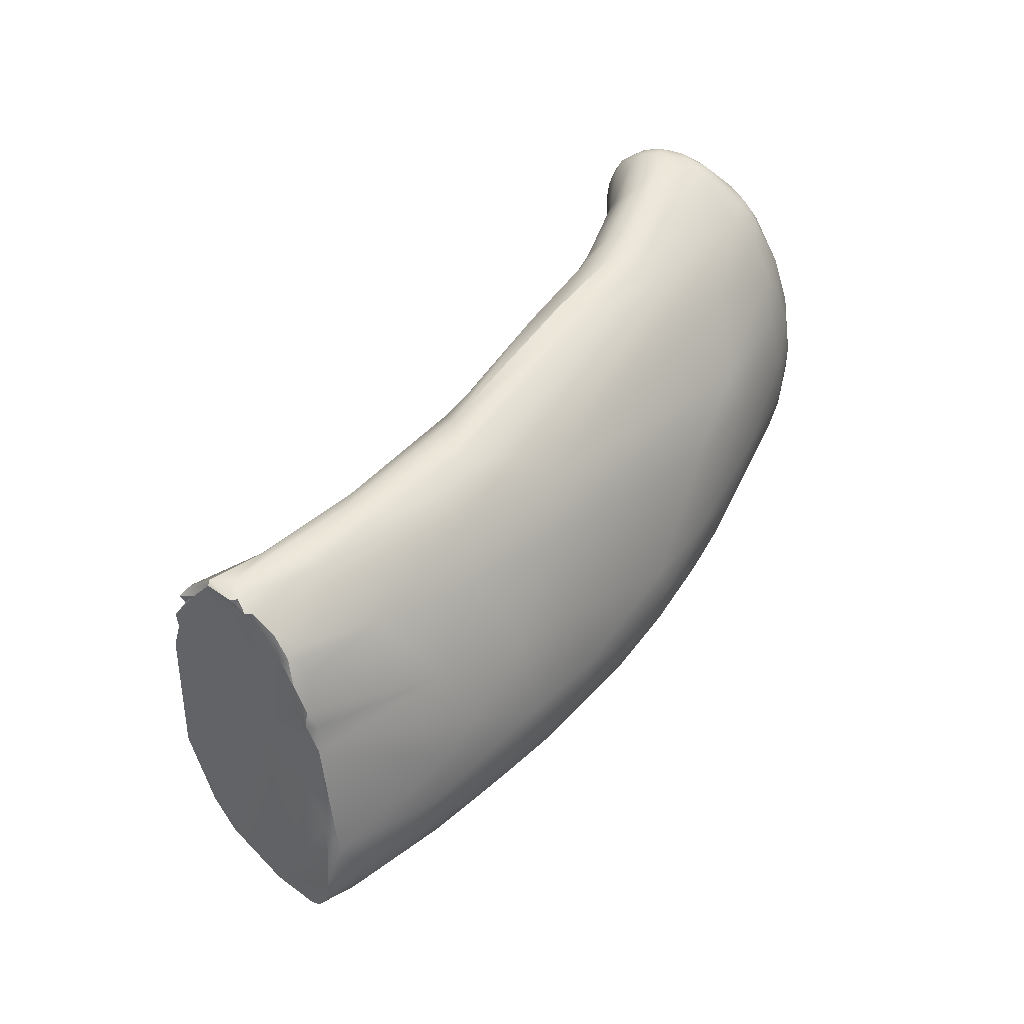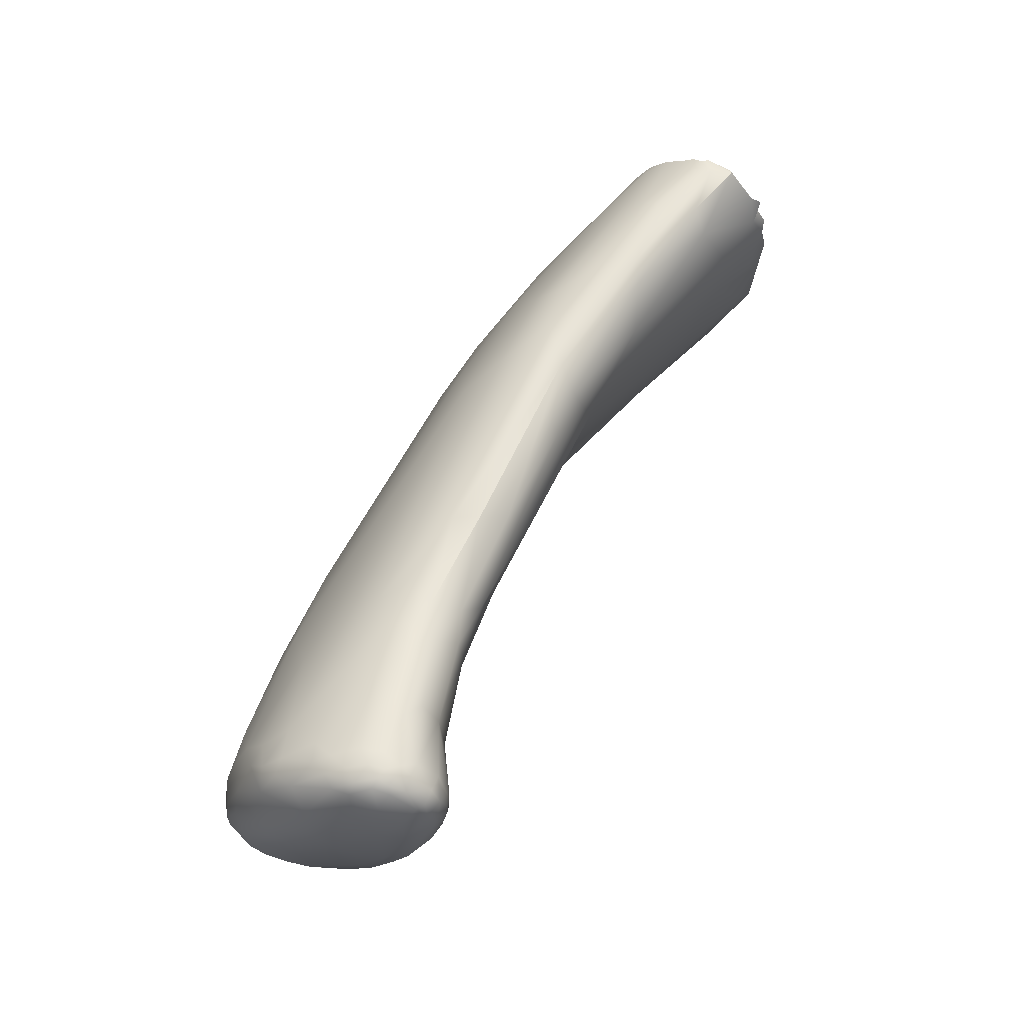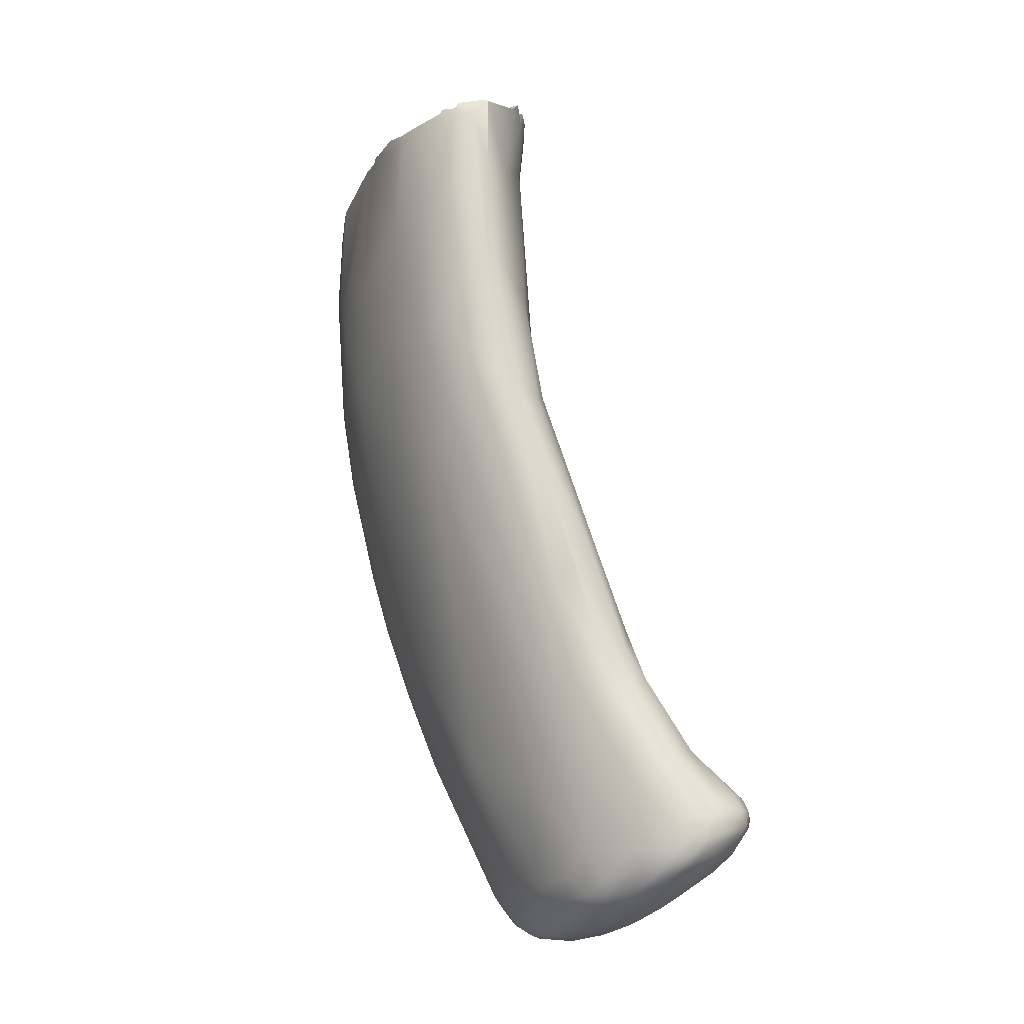
<metadata>
{"format":"obj","ext":"obj","renderer":"f3d","projection":"perspective","resolution":1024,"background":"white","views":[{"elev":48.3,"azim":-71.0,"up":"+Z"},{"elev":57.0,"azim":101.1,"up":"+Z"},{"elev":72.0,"azim":59.3,"up":"+Z"}]}
</metadata>
<code>
v -50.72 -179.1 1246
v -50.67 -179.2 1248
v -50.43 -179.5 1247
v -49.94 -179.6 1249
v -50.46 -178.6 1245
v -50.33 -178.2 1245
v -49.41 -178.7 1245
v -49.73 -177.6 1244
v -49.47 -179.7 1246
v -49.5 -180.2 1247
v -48.95 -180.4 1246
v -49.69 -179 1250
v -47.83 -176 1254
v -48.82 -178.6 1254
v -48.69 -178.1 1255
v -48.57 -177.9 1255
v -48.65 -178.2 1255
v -48.39 -178.4 1255
v -48.33 -177.6 1256
v -48.19 -177.5 1257
v -47.66 -176.7 1258
v -47.67 -177.1 1258
v -47.45 -177.5 1258
v -48.42 -178.1 1256
v -47.52 -177.9 1257
v -46.95 -174.6 1260
v -46.89 -174.8 1260
v -46.8 -174.8 1260
v -47.07 -177.4 1258
v -47.33 -176.5 1259
v -47.09 -175.5 1259
v -47.15 -175.2 1260
v -47.06 -175.5 1260
v -46.89 -175.1 1259
v -49.3 -176.1 1244
v -48.63 -176.2 1244
v -48.66 -174.7 1245
v -48.49 -173.8 1246
v -46.98 -178.4 1244
v -48.28 -173.1 1248
v -48.15 -172.9 1247
v -47.3 -173.6 1247
v -47.65 -173.8 1246
v -45.83 -182.3 1247
v -45.55 -182 1246
v -47.52 -172 1251
v -47.52 -171.8 1250
v -46.17 -182.1 1248
v -45.13 -182.4 1250
v -43.34 -183 1251
v -46.5 -171.4 1255
v -46.76 -172.3 1255
v -45.44 -181.4 1253
v -43.63 -181.8 1254
v -46.44 -171.7 1256
v -46.27 -172.1 1258
v -46.34 -171.6 1257
v -46.15 -171.6 1256
v -45.74 -172.1 1258
v -46.28 -171.9 1258
v -46.52 -173.5 1260
v -46.11 -174.4 1260
v -46.33 -173.4 1260
v -46.29 -172.6 1259
v -45.99 -172.4 1259
v -46.34 -175.1 1260
v -45.72 -175.8 1260
v -44.14 -174.7 1260
v -44.72 -177.8 1259
v -44.04 -177.1 1260
v -44.32 -179.4 1257
v -43.87 -176.4 1260
v -45.8 -179.9 1244
v -44.99 -178.7 1243
v -44.9 -177.7 1244
v -44.24 -181.6 1244
v -43.81 -180.4 1243
v -42.91 -182.9 1245
v -42.21 -184 1246
v -44.52 -174.4 1249
v -41.33 -184.7 1247
v -46.47 -172.2 1251
v -43.27 -174.2 1252
v -40.57 -184.8 1249
v -46.4 -171.7 1254
v -45.91 -171.9 1254
v -44.08 -173.2 1254
v -39.99 -184 1252
v -45.83 -171.9 1256
v -44.1 -173.1 1257
v -43.54 -174.2 1259
v -40.09 -182.1 1256
v -40.43 -178.1 1260
v -43.68 -177.7 1244
v -41.64 -182.3 1243
v -43.68 -176.8 1245
v -39.51 -185.1 1246
v -39.84 -183.9 1244
v -38.94 -184.8 1245
v -38.09 -186 1247
v -37.09 -186.2 1249
v -37.28 -185.2 1252
v -38.89 -181.1 1258
v -36.29 -184 1255
v -40.65 -176.9 1260
v -39.74 -176.6 1259
v -37.64 -178.9 1259
v -38.81 -180.1 1259
v -36.58 -180 1259
v -38.28 -181.3 1243
v -38.01 -182.3 1243
v -38.24 -183.1 1243
v -39.23 -179.6 1245
v -38.1 -176.4 1258
v -34.16 -183.3 1257
v -34.63 -179.1 1259
v -34.97 -181.9 1258
v -36.44 -181.1 1244
v -33.81 -181.2 1245
v -34.32 -184 1243
v -34.48 -186.9 1245
v -33.68 -187.4 1247
v -34.84 -177.8 1255
v -33.96 -178 1257
v -33.75 -178.4 1258
v -32.54 -182.8 1243
v -33.98 -184.7 1243
v -33.83 -185.4 1243
v -32.69 -183.7 1243
v -32.82 -186.3 1243
v -31.2 -187.9 1246
v -31.32 -187.4 1244
v -30.9 -188.1 1247
v -31.33 -187.8 1249
v -31.81 -178.7 1258
v -31.82 -179.1 1259
v -30.48 -184.9 1242
v -30.68 -185.3 1242
v -30.25 -186 1243
v -28.43 -186.8 1243
v -28.54 -187.6 1244
v -27.93 -188.7 1246
v -27.38 -188.6 1245
v -27.19 -188.9 1248
v -26.44 -188.1 1252
v -26.42 -181 1259
v -26.18 -182.1 1259
v -27.47 -186.4 1242
v -27.27 -186 1242
v -26.98 -185.5 1243
v -26.42 -184.9 1243
v -26.97 -184 1244
v -26.18 -187.5 1243
v -26.07 -187 1243
v -25.94 -186.6 1243
v -24.84 -188.5 1244
v -25.08 -189.1 1246
v -24.28 -189.4 1247
v -25.16 -180.2 1255
v -26.93 -180 1258
v -26.68 -179.7 1258
v -25.33 -186.4 1243
v -24.42 -187.6 1243
v -24.63 -186 1243
v -23.67 -187.2 1243
v -23.34 -186.8 1243
v -21.33 -189.3 1245
v -23.41 -182.6 1248
v -22.01 -189.7 1249
v -22.39 -188.3 1253
v -22.24 -189.1 1252
v -23.26 -180.3 1257
v -22.39 -181 1258
v -22.75 -183.5 1259
v -22.58 -182.9 1259
v -22.29 -182.1 1259
v -21.12 -182.8 1259
v -21.01 -183.6 1259
v -22.35 -184.4 1258
v -20.19 -187.1 1256
v -21.27 -188.1 1244
v -20.55 -187.1 1244
v -23.32 -183.4 1246
v -21.47 -184.4 1245
v -21.58 -188.6 1244
v -21.11 -183.2 1247
v -18.5 -190 1247
v -19.85 -182.1 1251
v -17.78 -189.9 1251
v -17.75 -189.2 1253
v -21.17 -180.7 1257
v -21.12 -180.8 1258
v -20.64 -181.6 1259
v -20.36 -182.2 1259
v -18.93 -184.8 1258
v -18.51 -183.6 1259
v -20.34 -185.8 1244
v -18.67 -189.1 1245
v -19.11 -187.9 1244
v -18.73 -188.5 1244
v -17.54 -188.7 1245
v -17.5 -188.2 1244
v -17.64 -187.2 1244
v -17.33 -187.8 1244
v -17.52 -186.6 1244
v -16.82 -188 1245
v -16.84 -188.7 1245
v -16.48 -188.5 1245
v -17.82 -189.7 1246
v -17.09 -190 1247
v -17.13 -189.3 1245
v -16.77 -189.7 1246
v -16.24 -189.8 1247
v -16.45 -189.2 1246
v -16.14 -189.5 1246
v -17.69 -190.1 1248
v -16.09 -190 1249
v -15.55 -189.5 1248
v -16.17 -189.7 1252
v -16.12 -190 1250
v -15.23 -189.7 1250
v -14.92 -189.5 1250
v -14.68 -189.3 1252
v -17.83 -180.7 1255
v -16.18 -189.2 1254
v -14.69 -188.6 1254
v -14.94 -189.3 1252
v -16.38 -188.6 1255
v -15.94 -187.6 1256
v -15.22 -188 1256
v -14.88 -187.3 1257
v -17.71 -182.6 1259
v -17.63 -181.5 1259
v -17.52 -180.8 1258
v -16.99 -182 1259
v -14.88 -184.4 1259
v -15.23 -183.3 1259
v -16.32 -186.6 1257
v -14.98 -186.5 1258
v -15.44 -185.2 1259
v -14.36 -186.6 1257
v -14.62 -185.1 1259
v -17.43 -185.6 1245
v -16.78 -187.3 1244
v -16.41 -187.9 1245
v -16.5 -186.3 1245
v -16.15 -186.9 1245
v -17.52 -184.1 1246
v -16.4 -184.6 1246
v -16.05 -183.6 1247
v -15.58 -184.7 1247
v -15.69 -187.4 1246
v -15.68 -186.4 1246
v -15.83 -188.4 1246
v -15.73 -189 1246
v -17.38 -182.9 1248
v -15.75 -182.3 1250
v -15.09 -183.2 1249
v -14.78 -184.6 1248
v -15.1 -188.3 1247
v -14.33 -187.1 1249
v -14.69 -186.2 1248
v -14.53 -188.6 1249
v -16.93 -181.7 1251
v -14.99 -181.1 1252
v -14.06 -185.8 1250
v -15.51 -180.3 1255
v -14.27 -188.7 1253
v -14.01 -188.4 1252
v -13.56 -187.3 1252
v -13.41 -187.2 1254
v -13.19 -186.1 1254
v -13.38 -185.9 1252
v -15.45 -180 1257
v -15.21 -180 1256
v -15 -179.9 1257
v -14.96 -180 1257
v -14.89 -180 1256
v -14.78 -179.9 1256
v -14.63 -179.9 1257
v -14.68 -180.2 1255
v -14.45 -180 1256
v -14.08 -180.1 1257
v -13.05 -184.9 1255
v -14.05 -187.2 1256
v -13.73 -187.7 1254
v -13.31 -186.6 1255
v -15.16 -181.1 1259
v -14.82 -181.7 1259
v -15.18 -180.3 1258
v -14.6 -181.2 1259
v -14.36 -181.8 1259
v -14.47 -180.4 1258
v -14.01 -181.3 1259
v -14.39 -180.1 1258
v -13.95 -180.6 1258
v -13.8 -180.5 1257
v -13.71 -180.9 1258
v -15.19 -182.4 1259
v -14.59 -182.9 1259
v -14.38 -183.7 1259
v -14.54 -182.2 1259
v -13.7 -184.1 1259
v -14.16 -182.4 1259
v -13.92 -183.3 1259
v -13.58 -183.4 1259
v -14.01 -182 1259
v -13.81 -182.6 1259
v -13.77 -181.9 1259
v -13.21 -183.2 1258
v -13.4 -182.3 1258
v -13.91 -185.8 1258
v -14.15 -184.5 1259
v -13.25 -185.2 1257
v -14.38 -183.4 1250
v -14.53 -182.3 1250
v -14.53 -181.5 1252
v -13.81 -182.8 1251
v -13.65 -183.5 1252
v -14.19 -180.5 1254
v -13.93 -181.5 1253
v -13.46 -182.3 1253
v -13.64 -181.2 1254
v -13.15 -183.9 1254
v -13.89 -180.4 1256
v -13.15 -182.4 1256
v -13.37 -181.3 1256
v -13.39 -181.3 1257
v -50.72 -179.1 1246
v -50.67 -179.2 1248
v -50.46 -178.6 1245
v -50.33 -178.2 1245
v -50.33 -178.2 1245
v -49.73 -177.6 1244
v -48.82 -178.6 1254
v -48.69 -178.1 1255
v -48.69 -178.1 1255
v -48.65 -178.2 1255
v -48.19 -177.5 1257
v -48.19 -177.5 1257
v -47.67 -177.1 1258
v -48.42 -178.1 1256
v -46.95 -174.6 1260
v -46.95 -174.6 1260
v -46.89 -174.8 1260
v -46.89 -174.8 1260
v -46.8 -174.8 1260
v -46.8 -174.8 1260
v -47.33 -176.5 1259
v -47.09 -175.5 1259
v -47.15 -175.2 1260
v -47.15 -175.2 1260
v -47.15 -175.2 1260
v -47.06 -175.5 1260
v -47.06 -175.5 1260
v -49.3 -176.1 1244
v -49.3 -176.1 1244
v -49.3 -176.1 1244
v -48.66 -174.7 1245
v -48.49 -173.8 1246
v -48.49 -173.8 1246
v -48.15 -172.9 1247
v -47.52 -171.8 1250
v -46.5 -171.4 1255
v -46.5 -171.4 1255
v -46.44 -171.7 1256
v -46.27 -172.1 1258
v -46.27 -172.1 1258
v -46.27 -172.1 1258
v -46.34 -171.6 1257
v -46.34 -171.6 1257
v -46.34 -171.6 1257
v -46.15 -171.6 1256
v -45.74 -172.1 1258
v -46.28 -171.9 1258
v -46.28 -171.9 1258
v -46.28 -171.9 1258
v -46.52 -173.5 1260
v -46.52 -173.5 1260
v -46.33 -173.4 1260
v -46.33 -173.4 1260
v -46.29 -172.6 1259
v -46.29 -172.6 1259
v -46.29 -172.6 1259
v -45.99 -172.4 1259
v -26.42 -181 1259
g grp1
f 2 6 1
f 4 330 3
f 330 329 3
f 3 10 4
f 12 4 14
f 1 6 5
f 331 7 9
f 329 331 9
f 7 331 332
f 333 35 8
f 334 7 332
f 7 334 73
f 334 39 73
f 39 334 356
f 13 40 357
f 3 329 10
f 6 2 357
f 357 2 12
f 357 12 13
f 329 9 10
f 10 48 4
f 11 10 9
f 48 10 44
f 10 11 44
f 52 40 13
f 330 4 12
f 12 14 13
f 4 49 335
f 48 49 4
f 53 335 49
f 21 19 20
f 17 16 14
f 338 335 18
f 15 18 24
f 14 16 13
f 336 19 16
f 16 17 337
f 18 15 338
f 335 54 18
f 19 336 342
f 20 19 342
f 13 19 21
f 16 19 13
f 18 54 24
f 25 24 54
f 25 23 339
f 339 23 22
f 25 71 23
f 341 21 340
f 339 24 25
f 27 32 28
f 345 34 351
f 26 346 347
f 62 343 348
f 62 348 66
f 22 23 29
f 23 71 29
f 21 341 30
f 29 349 22
f 31 21 33
f 30 33 21
f 352 350 354
f 353 355 66
f 348 353 66
f 21 34 13
f 21 31 34
f 349 29 69
f 34 31 351
f 70 355 349
f 355 70 67
f 66 355 67
f 71 69 29
f 41 38 40
f 360 362 43
f 356 37 36
f 358 361 359
f 357 40 38
f 360 94 37
f 43 94 360
f 37 94 75
f 356 36 39
f 37 75 36
f 76 7 73
f 36 74 39
f 9 45 11
f 9 76 45
f 7 76 9
f 43 362 42
f 47 42 362
f 40 363 41
f 43 42 94
f 44 11 45
f 45 79 44
f 40 52 46
f 40 46 363
f 48 84 49
f 44 81 48
f 48 81 84
f 51 363 46
f 364 85 47
f 53 49 50
f 53 50 54
f 84 50 49
f 55 58 365
f 52 366 51
f 46 52 51
f 54 335 53
f 60 56 64
f 58 55 57
f 366 382 370
f 383 367 371
f 372 368 59
f 375 374 369
f 372 59 373
f 34 382 13
f 382 52 13
f 366 52 382
f 373 59 90
f 25 54 71
f 71 54 92
f 65 376 384
f 59 377 385
f 345 61 34
f 61 382 34
f 61 345 344
f 66 72 62
f 378 343 63
f 63 343 62
f 65 384 379
f 380 65 379
f 68 63 62
f 385 381 91
f 385 91 59
f 91 381 68
f 69 70 349
f 66 67 72
f 67 70 72
f 62 72 105
f 69 71 103
f 70 69 108
f 69 103 108
f 70 93 72
f 93 70 108
f 74 77 39
f 75 74 36
f 95 76 73
f 76 78 45
f 39 77 73
f 73 77 95
f 77 112 95
f 111 112 77
f 42 96 94
f 78 79 45
f 97 79 78
f 42 47 80
f 82 80 47
f 79 81 44
f 47 85 82
f 85 87 82
f 87 85 86
f 82 87 83
f 82 83 80
f 50 84 88
f 84 101 102
f 84 102 88
f 364 86 85
f 89 364 373
f 86 364 89
f 87 86 89
f 90 87 89
f 83 87 123
f 87 90 123
f 54 88 92
f 50 88 54
f 90 59 91
f 89 373 90
f 104 92 88
f 105 68 62
f 106 91 68
f 71 92 103
f 105 72 93
f 105 106 68
f 113 94 96
f 94 110 75
f 113 110 94
f 110 74 75
f 74 111 77
f 98 78 76
f 95 98 76
f 96 80 113
f 98 99 78
f 99 97 78
f 130 99 98
f 96 42 80
f 81 79 97
f 81 100 84
f 101 84 100
f 97 100 81
f 80 83 123
f 80 123 113
f 104 88 102
f 91 114 90
f 90 114 123
f 104 115 92
f 103 92 115
f 108 103 117
f 115 117 103
f 105 93 107
f 108 117 109
f 93 108 109
f 93 109 107
f 74 110 111
f 98 95 128
f 127 95 112
f 127 128 95
f 111 120 112
f 120 127 112
f 118 110 113
f 99 121 97
f 100 97 121
f 122 101 100
f 104 102 145
f 114 124 123
f 107 109 116
f 116 105 107
f 114 91 106
f 105 116 106
f 110 118 126
f 113 119 118
f 111 110 129
f 126 129 110
f 111 129 120
f 99 130 121
f 98 128 130
f 121 122 100
f 122 121 131
f 122 133 101
f 133 122 131
f 123 119 113
f 134 101 133
f 101 134 102
f 125 124 114
f 125 114 106
f 125 106 116
f 116 136 125
f 161 123 124
f 125 135 124
f 136 135 125
f 179 109 117
f 115 179 117
f 109 179 147
f 116 109 147
f 152 126 118
f 119 152 118
f 120 129 137
f 137 138 120
f 120 138 127
f 138 139 127
f 127 139 128
f 128 139 130
f 121 132 131
f 130 132 121
f 130 141 132
f 131 142 133
f 134 133 144
f 142 144 133
f 124 135 161
f 115 238 179
f 146 116 147
f 152 151 126
f 139 140 130
f 137 149 138
f 138 149 148
f 139 138 148
f 148 140 139
f 140 141 130
f 132 141 143
f 132 143 131
f 142 131 143
f 153 141 140
f 141 156 143
f 145 134 144
f 102 134 145
f 123 159 119
f 144 171 145
f 104 145 170
f 123 172 159
f 161 172 123
f 115 104 170
f 136 160 135
f 136 116 160
f 116 386 160
f 126 150 129
f 150 149 137
f 129 150 137
f 155 148 149
f 162 149 150
f 162 155 149
f 150 126 151
f 152 197 151
f 141 153 156
f 154 140 148
f 153 140 154
f 155 154 148
f 155 165 154
f 163 154 165
f 154 163 153
f 155 162 165
f 153 163 156
f 142 143 157
f 156 157 143
f 157 158 142
f 167 157 156
f 187 157 167
f 159 168 119
f 142 158 144
f 169 144 158
f 171 144 169
f 145 171 170
f 115 170 180
f 238 115 180
f 135 160 161
f 173 160 386
f 160 173 161
f 176 146 147
f 175 176 147
f 173 386 176
f 179 174 147
f 151 164 150
f 164 162 150
f 197 164 151
f 184 152 119
f 184 197 152
f 162 166 165
f 156 163 185
f 164 166 162
f 181 185 163
f 165 181 163
f 197 182 164
f 185 167 156
f 168 183 119
f 187 158 157
f 171 169 189
f 188 168 159
f 170 171 190
f 189 190 171
f 191 188 159
f 180 170 228
f 176 193 173
f 172 161 173
f 173 192 172
f 191 159 172
f 194 193 176
f 172 192 191
f 193 192 173
f 174 175 147
f 175 174 178
f 174 179 178
f 176 175 177
f 177 175 178
f 238 195 179
f 179 195 178
f 180 229 238
f 180 228 229
f 177 178 196
f 194 176 177
f 196 178 195
f 182 166 164
f 182 199 166
f 166 199 165
f 119 183 184
f 198 167 185
f 199 181 165
f 167 198 209
f 199 200 181
f 181 200 185
f 211 209 198
f 186 183 168
f 186 184 183
f 188 186 168
f 209 187 167
f 187 216 158
f 169 158 216
f 216 189 169
f 219 190 189
f 216 220 189
f 224 188 191
f 228 170 190
f 228 190 225
f 190 219 225
f 219 227 225
f 234 224 191
f 192 234 191
f 194 177 232
f 177 196 232
f 195 240 196
f 184 243 197
f 197 205 182
f 197 243 205
f 243 246 205
f 185 200 198
f 202 200 199
f 202 201 200
f 198 200 201
f 201 211 198
f 182 203 199
f 201 202 207
f 205 203 182
f 203 204 199
f 204 202 199
f 205 244 203
f 204 206 202
f 206 207 202
f 207 206 208
f 244 204 203
f 206 204 244
f 244 245 206
f 247 245 244
f 245 208 206
f 256 184 186
f 186 188 256
f 243 184 248
f 248 184 256
f 210 187 209
f 212 209 211
f 212 210 209
f 216 187 210
f 212 211 214
f 212 213 210
f 213 217 210
f 207 211 201
f 211 207 214
f 215 212 214
f 212 215 213
f 208 214 207
f 214 255 215
f 218 215 255
f 256 188 264
f 210 217 216
f 220 216 217
f 213 218 217
f 221 217 218
f 218 213 215
f 264 188 267
f 220 219 189
f 227 219 220
f 221 220 217
f 221 227 220
f 218 222 221
f 222 223 221
f 223 227 221
f 269 268 223
f 228 225 226
f 226 225 227
f 268 226 227
f 268 227 223
f 274 224 234
f 228 226 230
f 230 229 228
f 229 230 231
f 229 231 238
f 285 231 230
f 226 285 230
f 235 193 194
f 194 232 235
f 233 192 193
f 233 193 235
f 288 233 235
f 234 192 233
f 288 234 233
f 299 235 232
f 288 290 234
f 235 299 289
f 237 232 196
f 240 236 196
f 299 232 237
f 196 236 237
f 195 238 240
f 240 238 239
f 238 231 239
f 240 239 242
f 231 241 239
f 242 239 241
f 236 240 242
f 312 242 241
f 312 313 242
f 236 242 313
f 285 241 231
f 312 241 285
f 243 249 246
f 244 205 246
f 252 245 247
f 254 208 245
f 254 245 252
f 247 244 246
f 253 247 246
f 250 248 256
f 250 256 257
f 243 248 249
f 248 250 249
f 246 249 251
f 249 250 251
f 259 262 253
f 253 251 259
f 208 254 214
f 253 252 247
f 246 251 253
f 252 253 262
f 260 252 262
f 254 252 260
f 254 260 255
f 262 261 260
f 214 254 255
f 260 218 255
f 256 264 257
f 265 317 257
f 257 264 265
f 251 250 258
f 250 257 258
f 257 317 316
f 315 258 316
f 258 257 316
f 262 259 266
f 251 258 259
f 319 273 266
f 266 259 319
f 258 315 259
f 260 261 263
f 263 261 270
f 266 261 262
f 263 218 260
f 263 269 222
f 218 263 222
f 263 270 269
f 315 319 259
f 261 273 270
f 266 273 261
f 222 269 223
f 224 267 188
f 265 264 267
f 265 267 281
f 281 267 278
f 265 320 317
f 281 320 265
f 324 272 273
f 324 284 272
f 269 286 268
f 286 226 268
f 271 269 270
f 269 271 286
f 271 270 272
f 272 270 273
f 275 224 274
f 277 274 234
f 224 275 267
f 276 275 274
f 276 274 277
f 267 275 278
f 278 275 279
f 279 275 276
f 279 276 280
f 280 276 277
f 280 277 295
f 281 278 282
f 282 278 279
f 282 280 283
f 279 280 282
f 280 295 283
f 282 320 281
f 325 320 282
f 283 325 282
f 325 283 297
f 283 295 297
f 314 312 285
f 284 287 272
f 284 314 287
f 314 284 310
f 326 284 324
f 326 310 284
f 286 285 226
f 271 272 287
f 271 287 286
f 287 285 286
f 287 314 285
f 291 288 289
f 288 235 289
f 289 299 302
f 277 234 290
f 288 293 290
f 289 302 292
f 288 291 293
f 292 291 289
f 291 292 294
f 294 292 307
f 293 291 294
f 307 309 294
f 290 295 277
f 290 293 295
f 296 295 293
f 294 296 293
f 294 309 298
f 294 298 296
f 297 298 328
f 297 295 296
f 298 297 296
f 299 237 300
f 300 237 301
f 237 236 301
f 313 301 236
f 305 313 303
f 302 299 300
f 300 301 305
f 305 301 313
f 292 302 304
f 302 300 304
f 304 300 305
f 314 306 303
f 303 306 305
f 292 304 307
f 307 304 308
f 308 304 305
f 310 306 314
f 309 308 311
f 308 306 311
f 308 309 307
f 305 306 308
f 306 310 311
f 326 328 310
f 311 310 328
f 328 298 311
f 311 298 309
f 312 303 313
f 314 303 312
f 315 316 318
f 316 317 321
f 316 321 318
f 318 322 319
f 315 318 319
f 273 319 324
f 319 322 324
f 318 321 322
f 317 320 321
f 321 320 323
f 321 323 322
f 322 323 327
f 320 325 323
f 325 327 323
f 325 297 327
f 324 322 326
f 327 326 322
f 327 328 326
f 328 327 297

</code>
